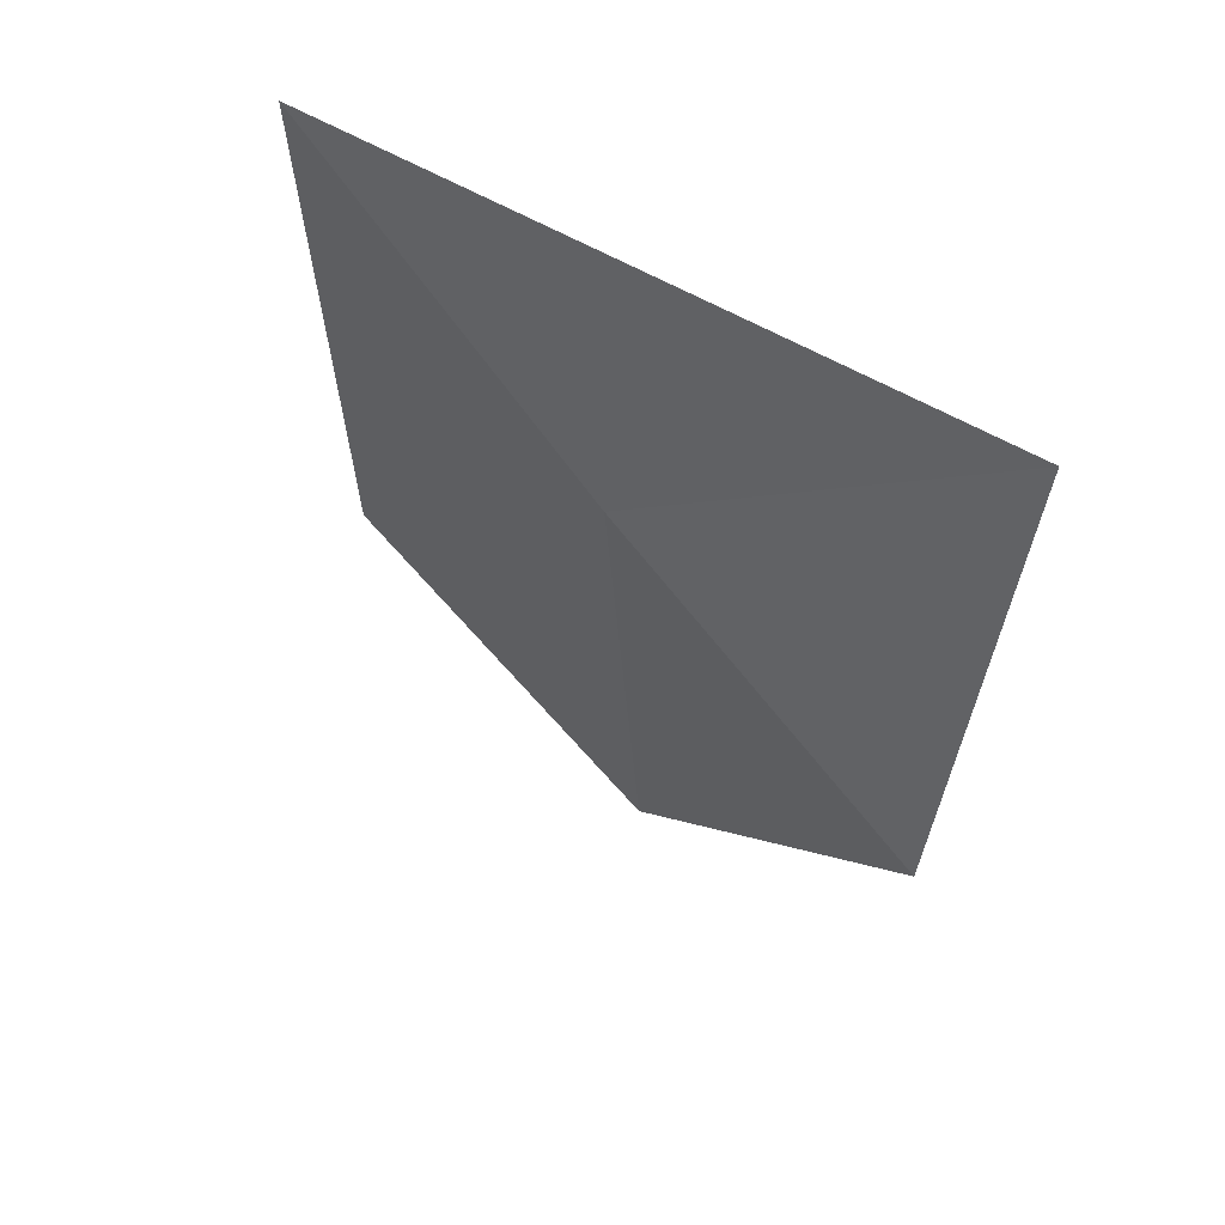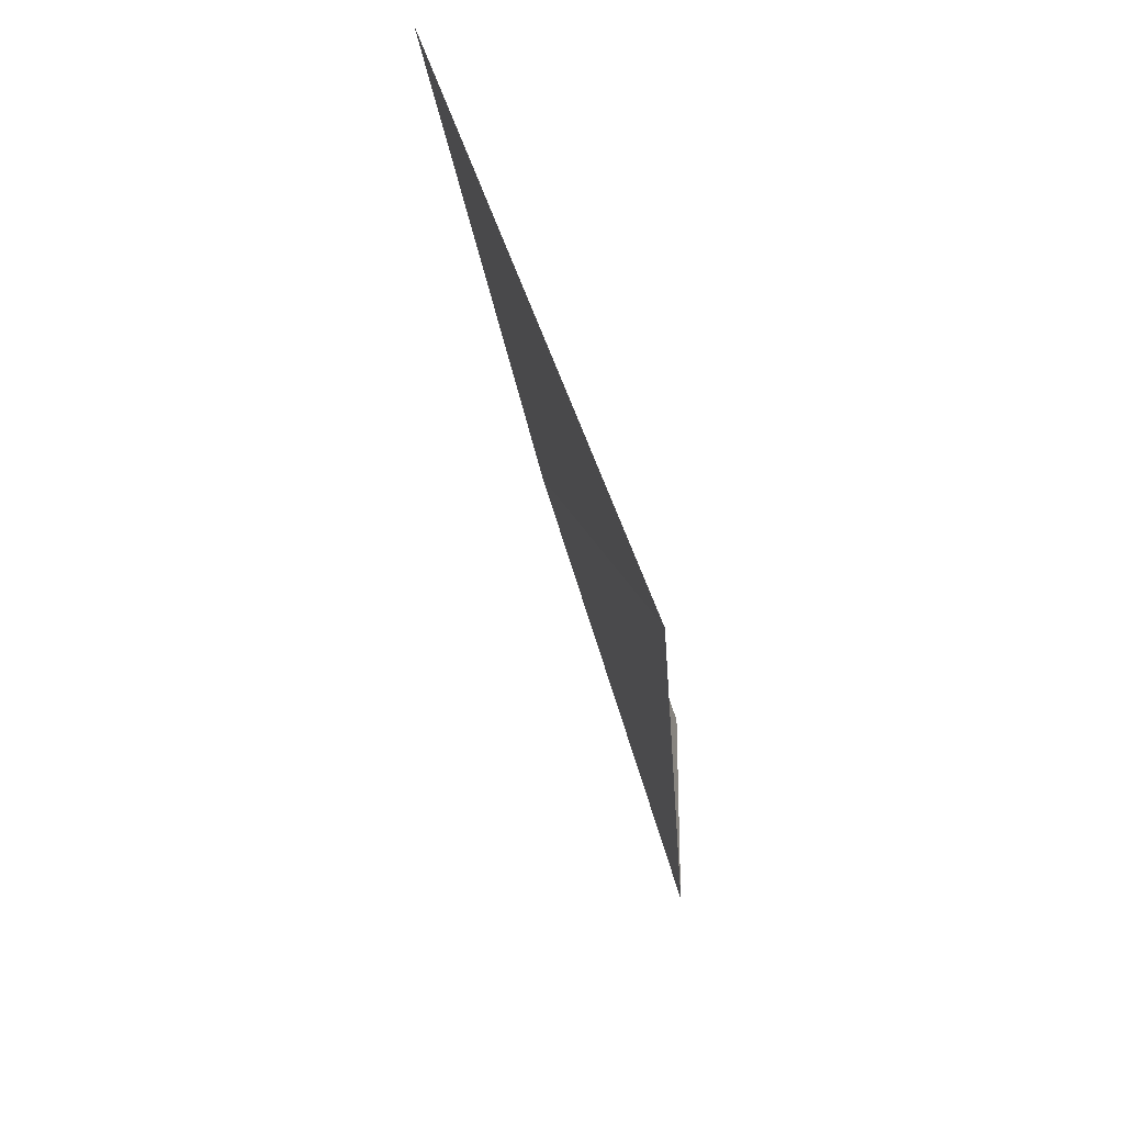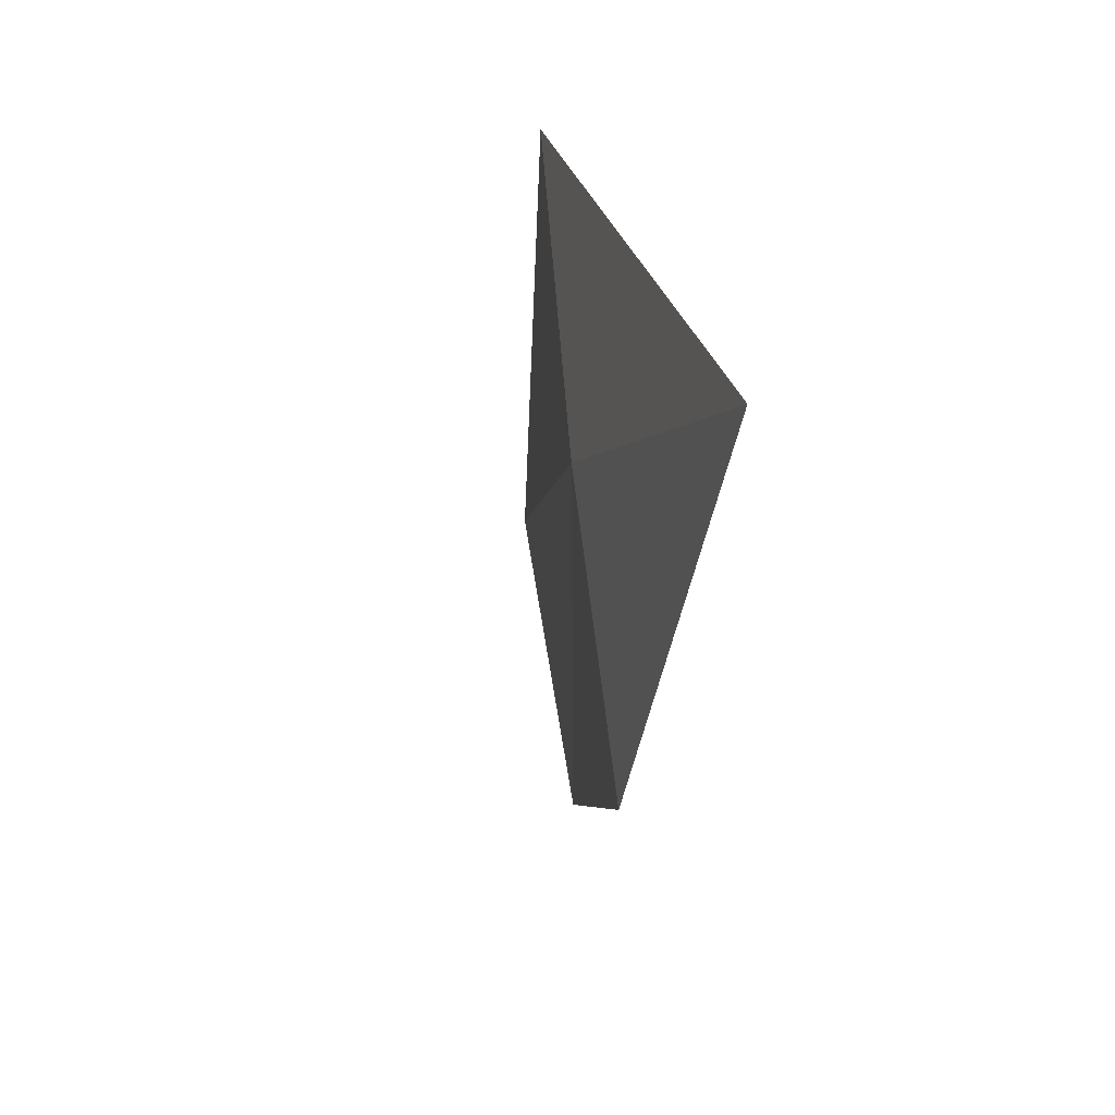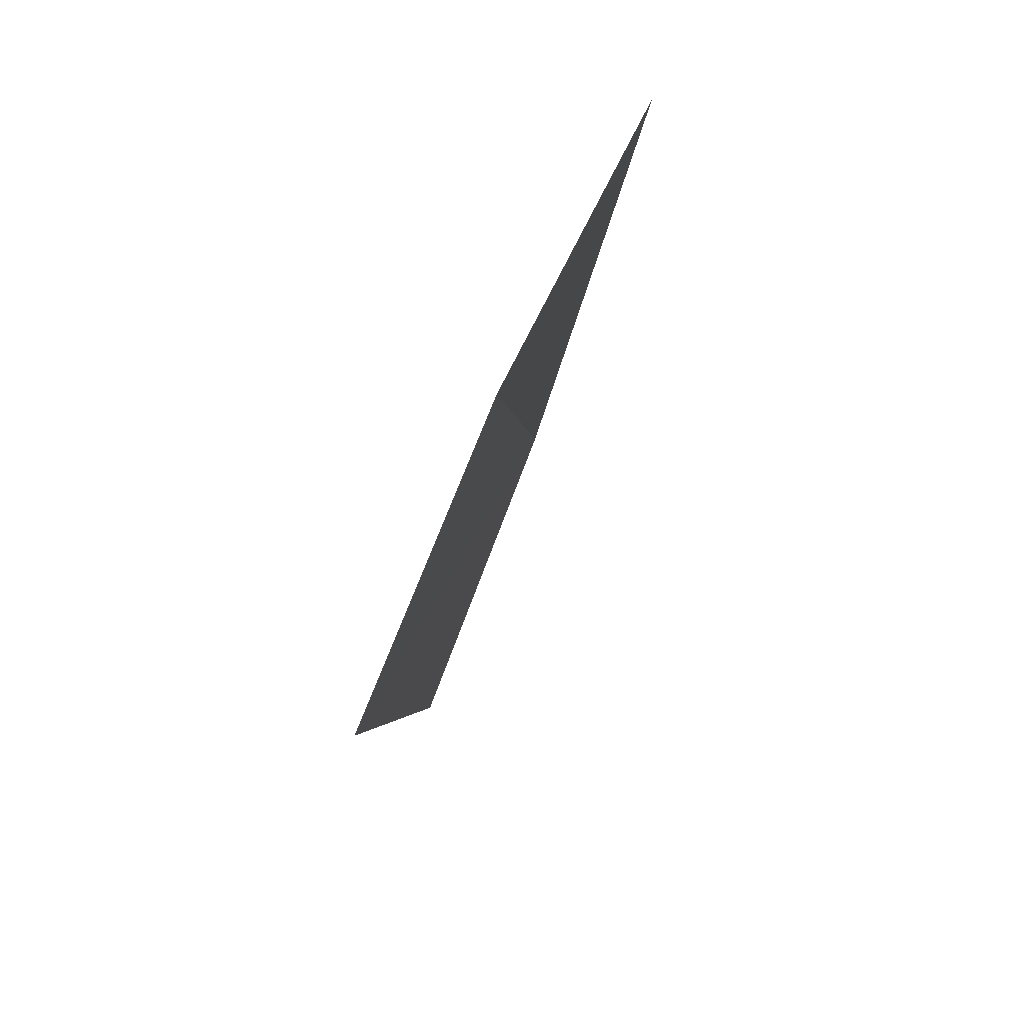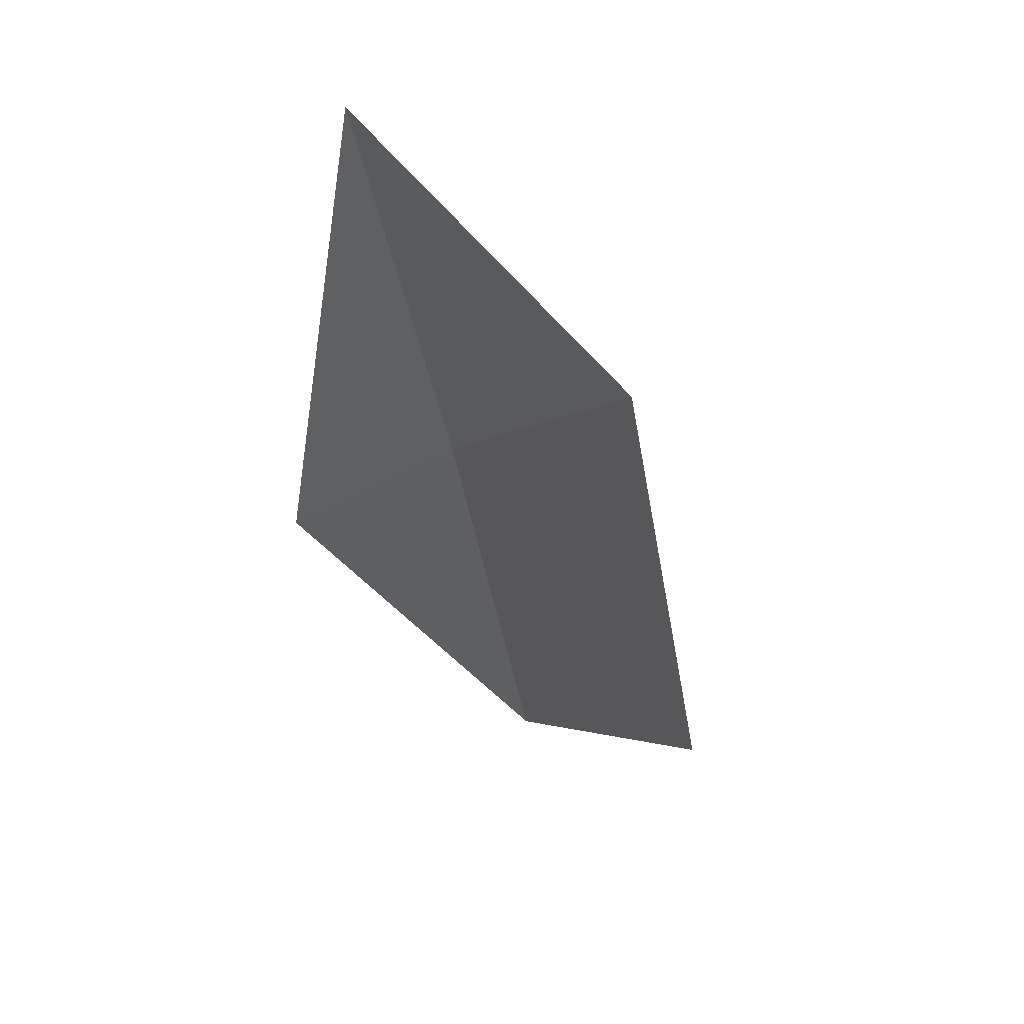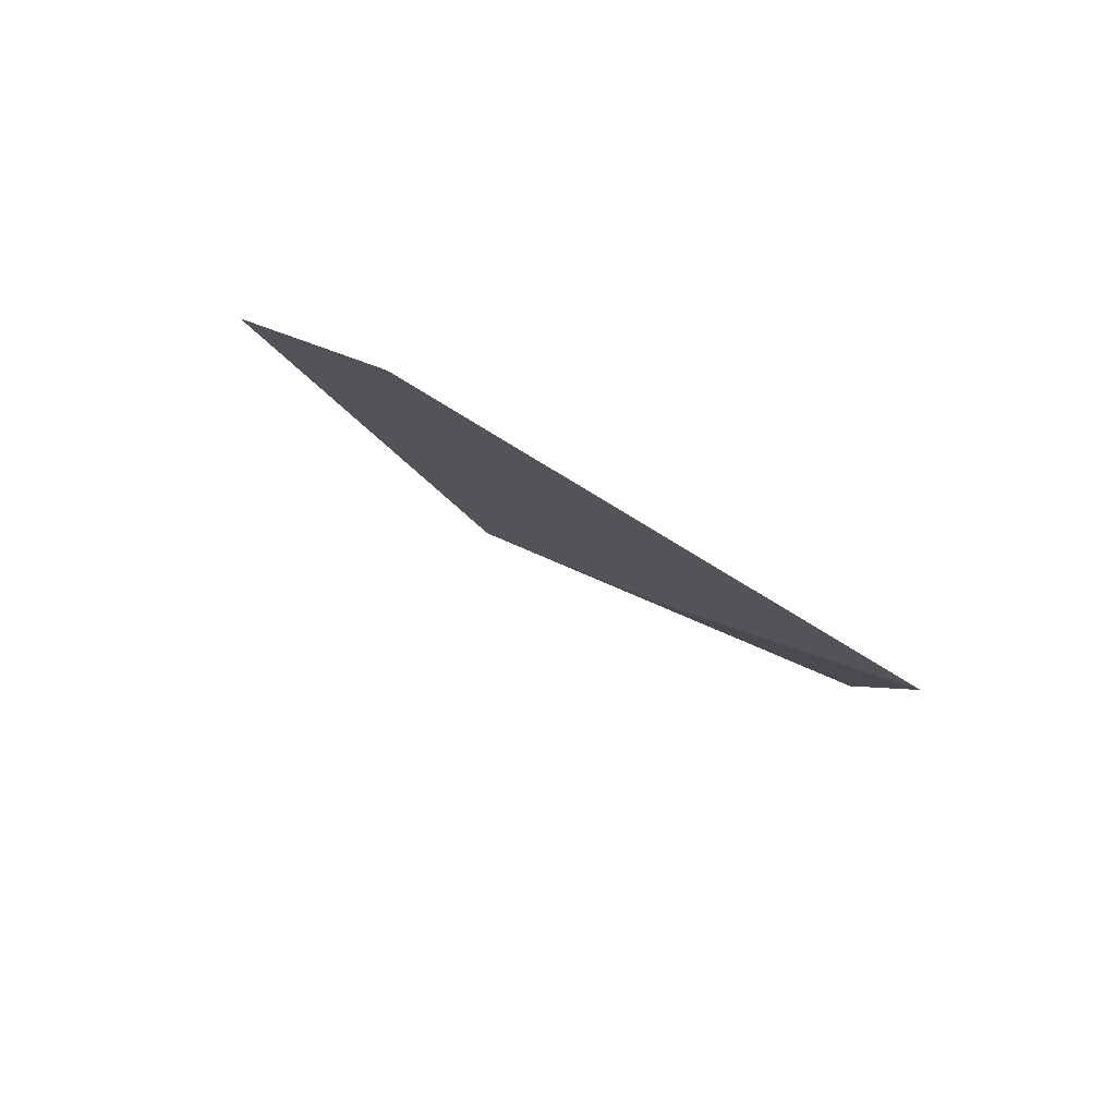
<metadata>
{"format":"obj","ext":"obj","renderer":"f3d","projection":"perspective","resolution":1024,"background":"white","views":[{"elev":35.5,"azim":147.5,"up":"+Y"},{"elev":43.6,"azim":178.5,"up":"+Y"},{"elev":-66.1,"azim":164.3,"up":"+Z"},{"elev":57.9,"azim":5.4,"up":"+Z"},{"elev":63.3,"azim":-46.5,"up":"+Z"},{"elev":73.7,"azim":104.7,"up":"+Z"}]}
</metadata>
<code>
v 13.29 115.1 34.51
v 12.76 114 33.16
v 12.62 112.8 35.28
v 13.21 113.8 36.73
v 13.79 116.3 36.05
v 12.93 116.3 32.44
f 1 2 3
f 1 3 4
f 1 6 2
f 1 4 5
f 1 5 6

</code>
